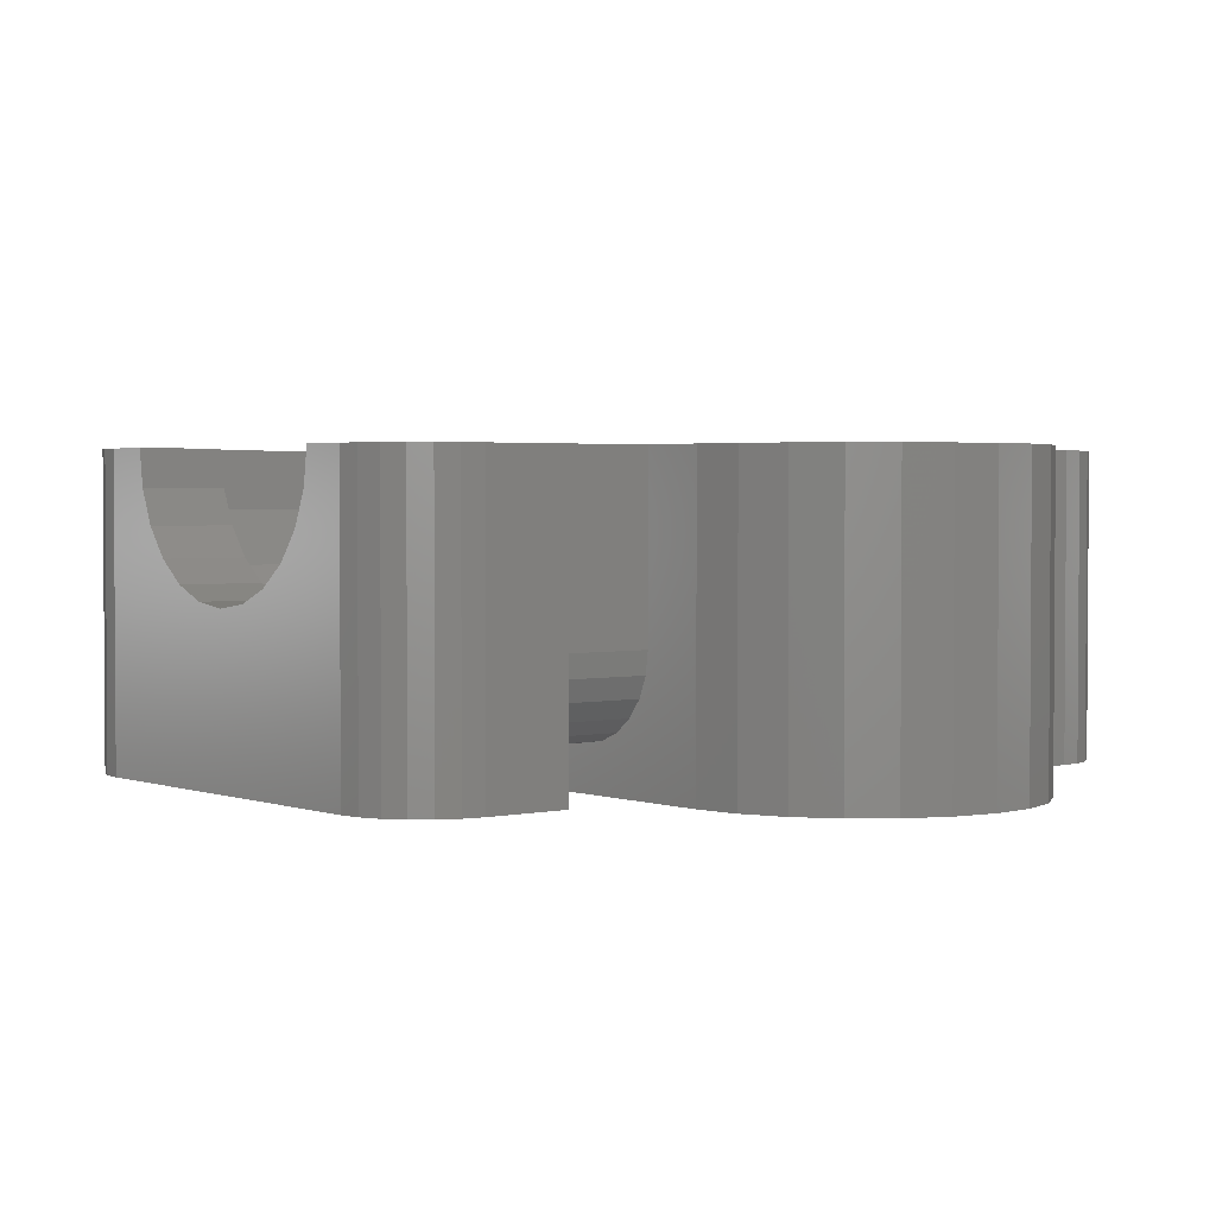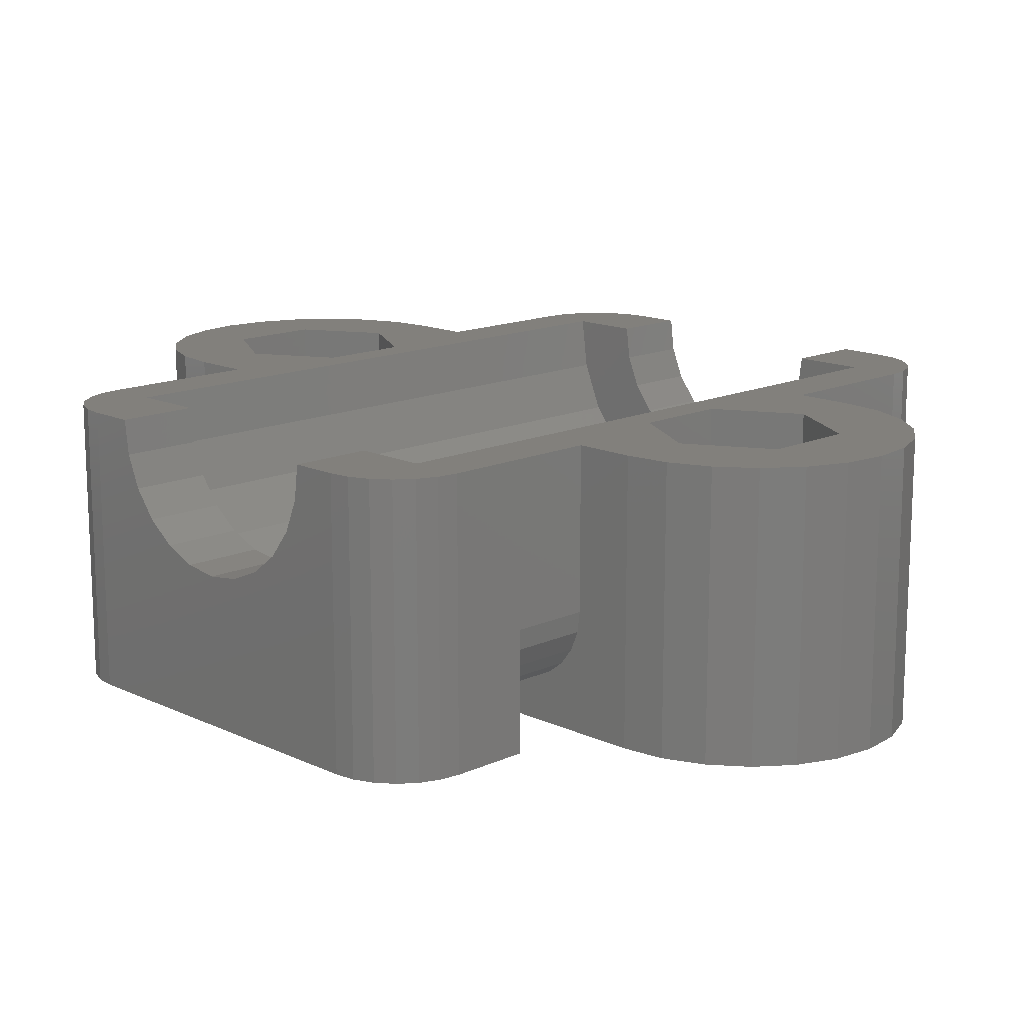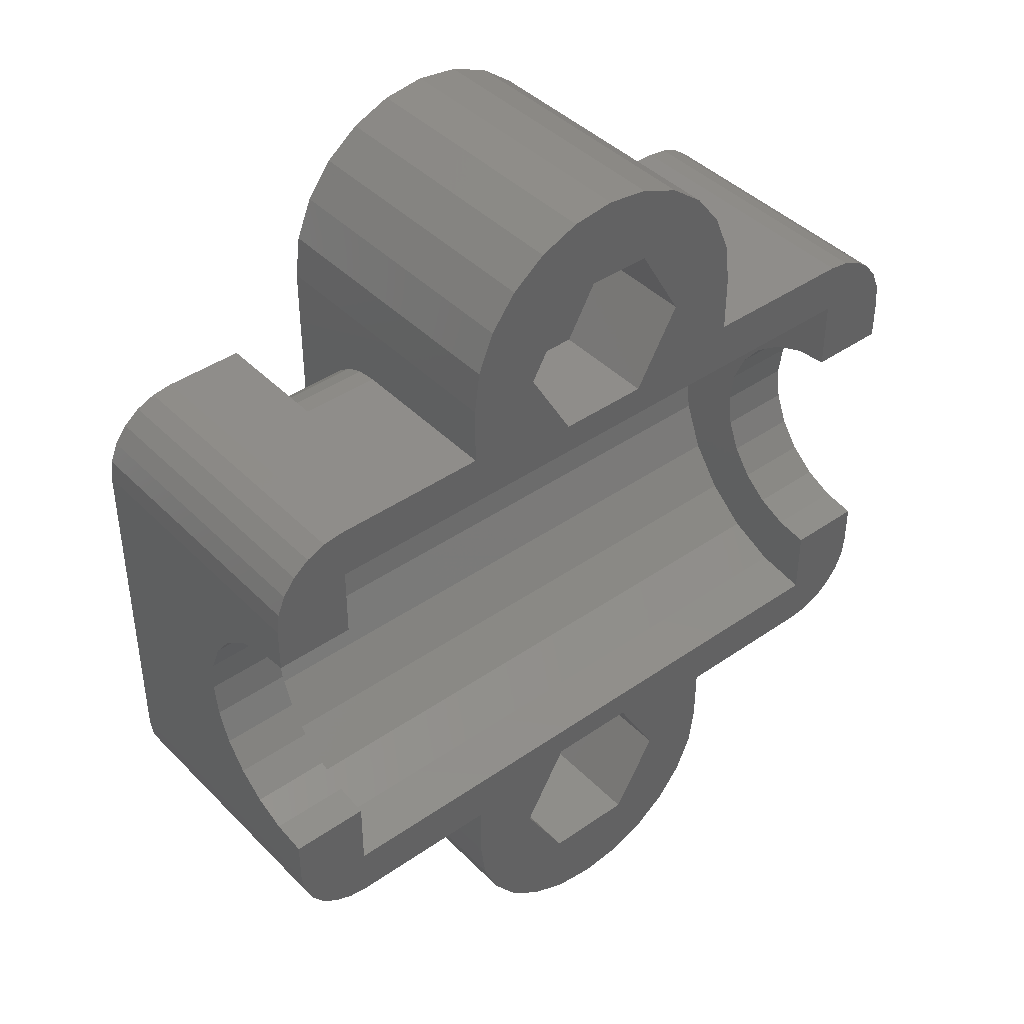
<metadata>
{"format":"stl","ext":"stl","renderer":"f3d","projection":"perspective","resolution":1024,"background":"white","views":[{"elev":2.4,"azim":141.6,"up":"+Z"},{"elev":14.6,"azim":135.4,"up":"+Z"},{"elev":41.9,"azim":-39.9,"up":"+Y"}]}
</metadata>
<code>
# stl→obj: 370 verts, 744 faces
v -524.7 17.41 10.52
v -524.7 21.59 11.17
v -524.7 22.89 11
v -524.7 16.17 12.13
v -524.7 20.39 11.67
v -524.7 19.35 12.46
v -524.7 15.4 13.99
v -524.7 18.56 13.5
v -524.7 18.06 14.71
v -524.7 15.14 16
v -524.7 17.89 16
v -524.7 20.88 8.514
v -524.7 24.89 8.514
v -524.7 22.89 8.25
v -524.7 19.01 9.288
v -524.7 26.76 9.288
v -524.7 28.37 10.52
v -524.7 24.18 11.17
v -524.7 29.6 12.13
v -524.7 25.39 11.67
v -524.7 26.42 12.46
v -524.7 30.37 13.99
v -524.7 27.22 13.5
v -524.7 27.72 14.71
v -524.7 30.64 16
v -524.7 27.89 16
v -549.1 30.64 16
v -549.1 30.37 13.99
v -549.1 29.6 12.13
v -549.1 28.37 10.52
v -549.1 26.76 9.288
v -549.1 24.89 8.514
v -549.1 22.89 8.25
v -549.1 20.88 8.514
v -549.1 19.01 9.288
v -549.1 17.41 10.52
v -549.1 16.17 12.13
v -549.1 15.4 13.99
v -549.1 15.14 16
v -549.1 22.89 11
v -549.1 24.18 11.17
v -549.1 25.39 11.67
v -549.1 26.42 12.46
v -549.1 27.22 13.5
v -549.1 27.72 14.71
v -549.1 27.89 16
v -549.1 21.59 11.17
v -549.1 20.39 11.67
v -549.1 19.35 12.46
v -549.1 18.56 13.5
v -549.1 18.06 14.71
v -549.1 17.89 16
v -538.5 4.898 5.25
v -535.3 4.898 5.25
v -536.9 4.687 5.25
v -540 5.517 5.25
v -533.8 5.517 5.25
v -541.3 6.503 5.25
v -532.5 6.503 5.25
v -542.3 7.787 5.25
v -531.6 7.787 5.25
v -542.9 9.282 5.25
v -536.9 9.087 5.25
v -537.4 9.148 5.25
v -537.8 9.328 5.25
v -543.1 10.89 5.25
v -538.2 9.614 5.25
v -538.5 9.987 5.25
v -538.7 10.42 5.25
v -538.7 10.89 5.25
v -543.1 34.89 5.25
v -538.7 11.35 5.25
v -538.5 11.79 5.25
v -538.2 12.16 5.25
v -537.8 12.45 5.25
v -537.4 12.63 5.25
v -536.9 12.69 5.25
v -537.4 33.15 5.25
v -536.9 33.09 5.25
v -537.8 33.33 5.25
v -538.2 33.61 5.25
v -538.5 33.99 5.25
v -538.7 34.42 5.25
v -538.7 34.89 5.25
v -542.9 36.49 5.25
v -538.7 35.35 5.25
v -538.5 35.79 5.25
v -538.2 36.16 5.25
v -537.8 36.45 5.25
v -537.4 36.63 5.25
v -542.3 37.99 5.25
v -536.9 36.69 5.25
v -530.9 9.282 5.25
v -536.5 9.148 5.25
v -536 9.328 5.25
v -530.7 10.89 5.25
v -535.7 9.614 5.25
v -535.4 9.987 5.25
v -535.2 10.42 5.25
v -535.1 10.89 5.25
v -530.7 34.89 5.25
v -535.2 11.35 5.25
v -535.4 11.79 5.25
v -535.7 12.16 5.25
v -536 12.45 5.25
v -536.5 12.63 5.25
v -536.5 33.15 5.25
v -536 33.33 5.25
v -535.7 33.61 5.25
v -535.4 33.99 5.25
v -535.2 34.42 5.25
v -535.1 34.89 5.25
v -535.2 35.35 5.25
v -530.9 36.49 5.25
v -535.4 35.79 5.25
v -535.7 36.16 5.25
v -536 36.45 5.25
v -536.5 36.63 5.25
v -531.6 37.99 5.25
v -541.3 39.27 5.25
v -532.5 39.27 5.25
v -540 40.26 5.25
v -533.8 40.26 5.25
v -538.5 40.88 5.25
v -535.3 40.88 5.25
v -536.9 41.09 5.25
v -530.7 13.14 16
v -524.7 13.14 5.25
v -524.7 13.14 16
v -527.7 13.14 9.85
v -530.7 13.14 9.85
v -527.7 13.14 5.25
v -549.1 32.64 5.25
v -546.1 32.64 9.85
v -546.1 32.64 5.25
v -543.1 32.64 16
v -543.1 32.64 9.85
v -549.1 32.64 16
v -530.7 30.41 6.952
v -530.7 29.64 6.85
v -530.7 31.14 7.252
v -530.7 31.76 7.729
v -530.7 32.23 8.35
v -530.7 32.53 9.074
v -530.7 34.89 16
v -530.7 32.64 9.85
v -530.7 32.64 16
v -530.7 13.24 9.074
v -530.7 10.89 16
v -530.7 13.54 8.35
v -530.7 14.02 7.729
v -530.7 14.64 7.252
v -530.7 15.36 6.952
v -530.7 16.14 6.85
v -527.7 16.14 6.85
v -527.7 32.64 5.25
v -527.7 15.36 6.952
v -527.7 14.64 7.252
v -527.7 14.02 7.729
v -527.7 13.54 8.35
v -527.7 13.24 9.074
v -527.7 29.64 6.85
v -527.7 32.53 9.074
v -527.7 32.64 9.85
v -527.7 32.23 8.35
v -527.7 31.76 7.729
v -527.7 31.14 7.252
v -527.7 30.41 6.952
v -546.1 30.41 6.952
v -546.1 29.64 6.85
v -546.1 31.14 7.252
v -546.1 31.76 7.729
v -546.1 32.23 8.35
v -546.1 32.53 9.074
v -546.1 13.14 5.25
v -546.1 13.24 9.074
v -546.1 13.14 9.85
v -546.1 13.54 8.35
v -546.1 14.02 7.729
v -546.1 14.64 7.252
v -546.1 15.36 6.952
v -546.1 16.14 6.85
v -543.1 16.14 6.85
v -543.1 15.36 6.952
v -543.1 14.64 7.252
v -543.1 14.02 7.729
v -543.1 13.54 8.35
v -543.1 13.24 9.074
v -543.1 10.89 16
v -543.1 29.64 6.85
v -543.1 13.14 9.85
v -543.1 13.14 16
v -543.1 32.53 9.074
v -543.1 34.89 16
v -543.1 32.23 8.35
v -543.1 31.76 7.729
v -543.1 31.14 7.252
v -543.1 30.41 6.952
v -521.7 17.89 16
v -521.7 18.06 14.71
v -521.7 18.56 13.5
v -521.7 19.35 12.46
v -521.7 20.39 11.67
v -521.7 21.59 11.17
v -521.7 22.89 11
v -521.7 24.18 11.17
v -521.7 25.39 11.67
v -521.7 26.42 12.46
v -521.7 27.22 13.5
v -521.7 27.72 14.71
v -521.7 27.89 16
v -552.1 27.89 16
v -552.1 27.72 14.71
v -552.1 27.22 13.5
v -552.1 26.42 12.46
v -552.1 25.39 11.67
v -552.1 24.18 11.17
v -552.1 22.89 11
v -552.1 21.59 11.17
v -552.1 20.39 11.67
v -552.1 19.35 12.46
v -552.1 18.56 13.5
v -552.1 18.06 14.71
v -552.1 17.89 16
v -542.9 36.49 16
v -542.3 37.99 16
v -541.3 39.27 16
v -540 40.26 16
v -538.5 40.88 16
v -536.9 41.09 16
v -535.3 40.88 16
v -533.8 40.26 16
v -532.5 39.27 16
v -531.6 37.99 16
v -530.9 36.49 16
v -530.9 9.282 16
v -531.6 7.787 16
v -532.5 6.503 16
v -533.8 5.517 16
v -535.3 4.898 16
v -536.9 4.687 16
v -538.5 4.898 16
v -540 5.517 16
v -541.3 6.503 16
v -542.3 7.787 16
v -542.9 9.282 16
v -537.4 9.148 12
v -537.8 9.328 12
v -536.9 9.087 12
v -536.5 9.148 12
v -536 9.328 12
v -535.7 9.614 12
v -535.4 9.987 12
v -535.2 10.42 12
v -535.1 10.89 12
v -535.2 11.35 12
v -535.4 11.79 12
v -535.7 12.16 12
v -536 12.45 12
v -536.5 12.63 12
v -536.9 12.69 12
v -537.4 12.63 12
v -537.8 12.45 12
v -538.2 12.16 12
v -538.5 11.79 12
v -538.7 11.35 12
v -538.7 10.89 12
v -538.7 10.42 12
v -538.5 9.987 12
v -538.2 9.614 12
v -538.7 34.89 12
v -538.7 34.42 12
v -538.5 33.99 12
v -538.2 33.61 12
v -537.8 33.33 12
v -537.4 33.15 12
v -536.9 33.09 12
v -536.5 33.15 12
v -536 33.33 12
v -535.7 33.61 12
v -535.4 33.99 12
v -535.2 34.42 12
v -535.1 34.89 12
v -535.2 35.35 12
v -535.4 35.79 12
v -535.7 36.16 12
v -536 36.45 12
v -536.5 36.63 12
v -536.9 36.69 12
v -537.4 36.63 12
v -537.8 36.45 12
v -538.2 36.16 12
v -538.5 35.79 12
v -538.7 35.35 12
v -535.2 31.86 12
v -533.4 34.89 12
v -535.2 37.92 12
v -538.7 37.92 12
v -538.7 31.86 12
v -540.4 34.89 12
v -535.2 31.86 16
v -538.7 31.86 16
v -533.4 34.89 16
v -535.2 37.92 16
v -538.7 37.92 16
v -540.4 34.89 16
v -535.2 7.856 12
v -538.7 7.856 12
v -533.4 10.89 12
v -535.2 13.92 12
v -540.4 10.89 12
v -538.7 13.92 12
v -535.2 13.92 16
v -533.4 10.89 16
v -538.7 13.92 16
v -540.4 10.89 16
v -538.7 7.856 16
v -535.2 7.856 16
v -549.1 13.14 16
v -549.1 13.14 5.25
v -552.1 16.14 5.25
v -552.1 16.14 16
v -552.1 29.64 5.25
v -552.1 29.64 16
v -521.7 29.64 5.25
v -521.7 16.14 5.25
v -521.7 29.64 16
v -521.7 16.14 16
v -524.7 32.64 16
v -524.7 32.64 5.25
v -551.2 14.02 16
v -550.6 13.54 5.25
v -550.6 13.54 16
v -551.2 14.02 5.25
v -521.8 15.36 16
v -522.1 14.64 5.25
v -521.8 15.36 5.25
v -522.1 14.64 16
v -552 30.41 16
v -551.7 31.14 5.25
v -552 30.41 5.25
v -551.7 31.14 16
v -550.6 32.23 5.25
v -549.9 32.53 16
v -549.9 32.53 5.25
v -550.6 32.23 16
v -551.2 31.76 5.25
v -551.2 31.76 16
v -549.9 13.24 5.25
v -549.9 13.24 16
v -551.7 14.64 16
v -552 15.36 5.25
v -551.7 14.64 5.25
v -552 15.36 16
v -522.6 14.02 5.25
v -522.6 14.02 16
v -522.6 31.76 5.25
v -522.1 31.14 16
v -522.1 31.14 5.25
v -522.6 31.76 16
v -524 13.24 5.25
v -524 13.24 16
v -524 32.53 16
v -524 32.53 5.25
v -521.8 30.41 5.25
v -521.8 30.41 16
v -523.2 32.23 16
v -523.2 32.23 5.25
v -523.2 13.54 16
v -523.2 13.54 5.25
f 1 2 3
f 2 1 4
f 2 4 5
f 5 4 6
f 6 4 7
f 6 7 8
f 8 7 9
f 9 7 10
f 9 10 11
f 12 13 14
f 13 12 15
f 13 15 16
f 16 15 1
f 16 1 17
f 17 1 3
f 17 3 18
f 17 18 19
f 19 18 20
f 19 20 21
f 19 21 22
f 22 21 23
f 22 23 24
f 22 24 25
f 25 24 26
f 27 22 25
f 22 27 28
f 28 19 22
f 19 28 29
f 29 17 19
f 17 29 30
f 17 31 16
f 31 17 30
f 16 32 13
f 32 16 31
f 13 33 14
f 33 13 32
f 14 34 12
f 34 14 33
f 12 35 15
f 35 12 34
f 15 36 1
f 36 15 35
f 36 4 1
f 4 36 37
f 37 7 4
f 7 37 38
f 38 10 7
f 10 38 39
f 32 34 33
f 34 32 35
f 35 32 31
f 35 31 36
f 36 31 30
f 36 30 40
f 40 30 41
f 41 30 29
f 41 29 42
f 42 29 43
f 43 29 28
f 43 28 44
f 44 28 45
f 45 28 27
f 45 27 46
f 36 47 37
f 47 36 40
f 37 47 48
f 37 48 49
f 37 49 38
f 38 49 50
f 38 50 51
f 38 51 39
f 39 51 52
f 53 54 55
f 54 53 56
f 54 56 57
f 57 56 58
f 57 58 59
f 59 58 60
f 59 60 61
f 61 60 62
f 61 62 63
f 63 62 64
f 64 62 65
f 65 62 66
f 65 66 67
f 67 66 68
f 68 66 69
f 69 66 70
f 70 66 71
f 70 71 72
f 72 71 73
f 73 71 74
f 74 71 75
f 75 71 76
f 76 71 77
f 77 71 78
f 77 78 79
f 78 71 80
f 80 71 81
f 81 71 82
f 82 71 83
f 83 71 84
f 84 71 85
f 84 85 86
f 86 85 87
f 87 85 88
f 88 85 89
f 89 85 90
f 90 85 91
f 90 91 92
f 63 93 61
f 93 63 94
f 93 94 95
f 93 95 96
f 96 95 97
f 96 97 98
f 96 98 99
f 96 99 100
f 96 100 101
f 101 100 102
f 101 102 103
f 101 103 104
f 101 104 105
f 101 105 106
f 101 106 77
f 101 77 107
f 107 77 79
f 101 107 108
f 101 108 109
f 101 109 110
f 101 110 111
f 101 111 112
f 101 112 113
f 101 113 114
f 114 113 115
f 114 115 116
f 114 116 117
f 114 117 118
f 114 118 119
f 119 118 92
f 119 92 91
f 119 91 120
f 119 120 121
f 121 120 122
f 121 122 123
f 123 122 124
f 123 124 125
f 125 124 126
f 127 128 129
f 128 127 130
f 130 127 131
f 132 128 130
f 133 134 135
f 134 136 137
f 136 134 138
f 138 134 133
f 101 139 140
f 139 101 141
f 141 101 142
f 142 101 143
f 143 101 144
f 144 101 145
f 144 145 146
f 146 145 147
f 96 148 149
f 148 96 150
f 150 96 151
f 151 96 152
f 152 96 153
f 153 96 154
f 154 96 101
f 154 101 140
f 149 148 131
f 149 131 127
f 132 155 156
f 155 132 157
f 157 132 158
f 158 132 159
f 159 132 160
f 160 132 161
f 161 132 130
f 156 155 162
f 156 163 164
f 163 156 165
f 165 156 166
f 166 156 167
f 167 156 168
f 168 156 162
f 135 169 170
f 169 135 171
f 171 135 172
f 172 135 173
f 173 135 174
f 174 135 134
f 175 176 177
f 176 175 178
f 178 175 179
f 179 175 180
f 180 175 181
f 181 175 182
f 182 175 135
f 182 135 170
f 66 183 71
f 183 66 184
f 184 66 185
f 185 66 186
f 186 66 187
f 187 66 188
f 188 66 189
f 71 183 190
f 188 189 191
f 191 189 192
f 71 193 194
f 193 71 195
f 195 71 196
f 196 71 197
f 197 71 198
f 198 71 190
f 194 193 137
f 194 137 136
f 170 183 182
f 183 170 190
f 140 155 154
f 155 140 162
f 182 184 181
f 184 182 183
f 181 185 180
f 185 181 184
f 180 186 179
f 186 180 185
f 178 186 187
f 186 178 179
f 176 187 188
f 187 176 178
f 177 188 191
f 188 177 176
f 169 190 170
f 190 169 198
f 171 198 169
f 198 171 197
f 172 197 171
f 197 172 196
f 172 195 196
f 195 172 173
f 173 193 195
f 193 173 174
f 174 137 193
f 137 174 134
f 131 161 130
f 161 131 148
f 148 160 161
f 160 148 150
f 150 159 160
f 159 150 151
f 152 159 151
f 159 152 158
f 153 158 152
f 158 153 157
f 154 157 153
f 157 154 155
f 144 164 163
f 164 144 146
f 143 163 165
f 163 143 144
f 142 165 166
f 165 142 143
f 142 167 141
f 167 142 166
f 141 168 139
f 168 141 167
f 139 162 140
f 162 139 168
f 9 199 200
f 199 9 11
f 8 200 201
f 200 8 9
f 6 201 202
f 201 6 8
f 203 6 202
f 6 203 5
f 204 5 203
f 5 204 2
f 205 2 204
f 2 205 3
f 206 3 205
f 3 206 18
f 207 18 206
f 18 207 20
f 208 20 207
f 20 208 21
f 23 208 209
f 208 23 21
f 24 209 210
f 209 24 23
f 26 210 211
f 210 26 24
f 212 45 46
f 45 212 213
f 213 44 45
f 44 213 214
f 214 43 44
f 43 214 215
f 43 216 42
f 216 43 215
f 42 217 41
f 217 42 216
f 41 218 40
f 218 41 217
f 40 219 47
f 219 40 218
f 47 220 48
f 220 47 219
f 48 221 49
f 221 48 220
f 221 50 49
f 50 221 222
f 222 51 50
f 51 222 223
f 223 52 51
f 52 223 224
f 194 85 71
f 85 194 225
f 225 91 85
f 91 225 226
f 226 120 91
f 120 226 227
f 120 228 122
f 228 120 227
f 122 229 124
f 229 122 228
f 124 230 126
f 230 124 229
f 126 231 125
f 231 126 230
f 125 232 123
f 232 125 231
f 123 233 121
f 233 123 232
f 233 119 121
f 119 233 234
f 119 235 114
f 235 119 234
f 235 101 114
f 101 235 145
f 96 236 93
f 236 96 149
f 236 61 93
f 61 236 237
f 237 59 61
f 59 237 238
f 239 59 238
f 59 239 57
f 240 57 239
f 57 240 54
f 241 54 240
f 54 241 55
f 242 55 241
f 55 242 53
f 243 53 242
f 53 243 56
f 244 56 243
f 56 244 58
f 244 60 58
f 60 244 245
f 245 62 60
f 62 245 246
f 246 66 62
f 66 246 189
f 65 247 64
f 247 65 248
f 64 249 63
f 249 64 247
f 63 250 94
f 250 63 249
f 94 251 95
f 251 94 250
f 95 252 97
f 252 95 251
f 252 98 97
f 98 252 253
f 253 99 98
f 99 253 254
f 254 100 99
f 100 254 255
f 255 102 100
f 102 255 256
f 256 103 102
f 103 256 257
f 257 104 103
f 104 257 258
f 259 104 258
f 104 259 105
f 260 105 259
f 105 260 106
f 261 106 260
f 106 261 77
f 262 77 261
f 77 262 76
f 263 76 262
f 76 263 75
f 264 75 263
f 75 264 74
f 264 73 74
f 73 264 265
f 265 72 73
f 72 265 266
f 266 70 72
f 70 266 267
f 267 69 70
f 69 267 268
f 268 68 69
f 68 268 269
f 269 67 68
f 67 269 270
f 67 248 65
f 248 67 270
f 271 83 84
f 83 271 272
f 272 82 83
f 82 272 273
f 273 81 82
f 81 273 274
f 81 275 80
f 275 81 274
f 80 276 78
f 276 80 275
f 78 277 79
f 277 78 276
f 79 278 107
f 278 79 277
f 107 279 108
f 279 107 278
f 108 280 109
f 280 108 279
f 280 110 109
f 110 280 281
f 281 111 110
f 111 281 282
f 282 112 111
f 112 282 283
f 283 113 112
f 113 283 284
f 284 115 113
f 115 284 285
f 285 116 115
f 116 285 286
f 287 116 286
f 116 287 117
f 288 117 287
f 117 288 118
f 289 118 288
f 118 289 92
f 290 92 289
f 92 290 90
f 291 90 290
f 90 291 89
f 292 89 291
f 89 292 88
f 292 87 88
f 87 292 293
f 293 86 87
f 86 293 294
f 294 84 86
f 84 294 271
f 295 278 277
f 278 295 279
f 279 295 296
f 279 296 280
f 280 296 281
f 281 296 282
f 282 296 283
f 283 296 297
f 283 297 284
f 284 297 285
f 285 297 286
f 286 297 287
f 287 297 288
f 288 297 289
f 289 297 298
f 299 275 300
f 275 299 295
f 275 295 276
f 276 295 277
f 300 275 274
f 300 274 273
f 300 273 272
f 300 272 271
f 300 271 298
f 298 271 294
f 298 294 293
f 298 293 292
f 298 292 291
f 298 291 290
f 298 290 289
f 299 301 295
f 301 299 302
f 295 303 296
f 303 295 301
f 303 297 296
f 297 303 304
f 305 297 304
f 297 305 298
f 298 306 300
f 306 298 305
f 306 299 300
f 299 306 302
f 307 251 308
f 251 307 309
f 308 251 250
f 308 250 249
f 251 309 252
f 252 309 253
f 253 309 254
f 254 309 255
f 255 309 310
f 255 310 256
f 256 310 257
f 257 310 258
f 258 310 259
f 259 310 260
f 260 310 261
f 308 248 311
f 248 308 247
f 247 308 249
f 311 248 270
f 311 270 269
f 311 269 268
f 311 268 267
f 311 267 266
f 311 266 312
f 312 266 265
f 312 265 264
f 312 264 263
f 312 263 262
f 312 262 261
f 312 261 310
f 309 313 310
f 313 309 314
f 315 310 313
f 310 315 312
f 315 311 312
f 311 315 316
f 311 317 308
f 317 311 316
f 308 318 307
f 318 308 317
f 318 309 307
f 309 318 314
f 319 191 192
f 191 319 177
f 177 319 175
f 175 319 320
f 321 219 218
f 219 321 220
f 220 321 221
f 221 321 322
f 221 322 222
f 222 322 223
f 223 322 224
f 323 215 324
f 215 323 216
f 216 323 321
f 216 321 217
f 217 321 218
f 324 215 214
f 324 214 213
f 324 213 212
f 325 207 326
f 207 325 208
f 208 325 327
f 326 207 206
f 326 206 205
f 208 327 209
f 209 327 210
f 210 327 211
f 326 202 328
f 202 326 203
f 203 326 204
f 204 326 205
f 328 202 201
f 328 201 200
f 328 200 199
f 156 329 330
f 329 156 164
f 329 164 147
f 147 164 146
f 331 332 333
f 332 331 334
f 335 336 337
f 336 335 338
f 339 340 341
f 340 339 342
f 324 341 323
f 341 324 339
f 343 344 345
f 344 343 346
f 347 346 343
f 346 347 348
f 333 349 350
f 349 333 332
f 351 352 353
f 352 351 354
f 342 347 340
f 347 342 348
f 350 320 319
f 320 350 349
f 328 337 326
f 337 328 335
f 345 138 133
f 138 345 344
f 331 353 334
f 353 331 351
f 354 321 352
f 321 354 322
f 338 355 336
f 355 338 356
f 357 358 359
f 358 357 360
f 129 361 362
f 361 129 128
f 330 363 364
f 363 330 329
f 358 365 359
f 365 358 366
f 364 367 368
f 367 364 363
f 369 355 356
f 355 369 370
f 366 325 365
f 325 366 327
f 368 360 357
f 360 368 367
f 362 370 369
f 370 362 361
f 329 147 363
f 138 344 136
f 27 212 46
f 212 27 324
f 324 27 339
f 339 27 342
f 342 27 358
f 342 358 360
f 342 360 348
f 348 360 301
f 301 360 367
f 348 301 302
f 301 367 147
f 301 147 303
f 147 367 363
f 303 147 145
f 303 145 235
f 303 235 304
f 304 235 234
f 304 234 226
f 226 234 227
f 227 234 233
f 227 233 228
f 228 233 232
f 228 232 229
f 229 232 231
f 229 231 230
f 302 346 348
f 346 302 136
f 136 302 306
f 346 136 344
f 136 306 194
f 194 306 225
f 225 306 305
f 225 305 226
f 226 305 304
f 327 26 211
f 26 327 25
f 25 327 366
f 25 366 358
f 25 358 27
f 156 128 132
f 128 156 361
f 361 156 370
f 370 156 355
f 355 156 336
f 336 156 337
f 337 156 326
f 326 156 325
f 325 156 365
f 365 156 359
f 359 156 357
f 357 156 368
f 368 156 364
f 364 156 330
f 362 127 129
f 236 318 237
f 318 236 314
f 314 236 149
f 314 149 127
f 314 127 313
f 313 127 362
f 313 362 369
f 313 369 356
f 313 356 315
f 240 242 241
f 242 240 243
f 243 240 239
f 243 239 244
f 244 239 238
f 244 238 245
f 245 238 237
f 245 237 317
f 245 317 246
f 317 237 318
f 246 317 316
f 246 316 189
f 189 316 192
f 192 316 315
f 192 315 319
f 319 315 350
f 350 315 333
f 333 315 331
f 331 315 356
f 331 356 338
f 331 338 351
f 351 338 10
f 10 338 335
f 10 335 11
f 11 335 328
f 11 328 199
f 351 39 354
f 39 351 10
f 354 39 52
f 354 52 322
f 322 52 224
f 349 175 320
f 175 349 135
f 135 349 332
f 135 332 334
f 135 334 353
f 135 353 352
f 135 352 321
f 135 321 323
f 135 323 341
f 135 341 340
f 135 340 347
f 135 347 343
f 135 343 345
f 135 345 133

</code>
